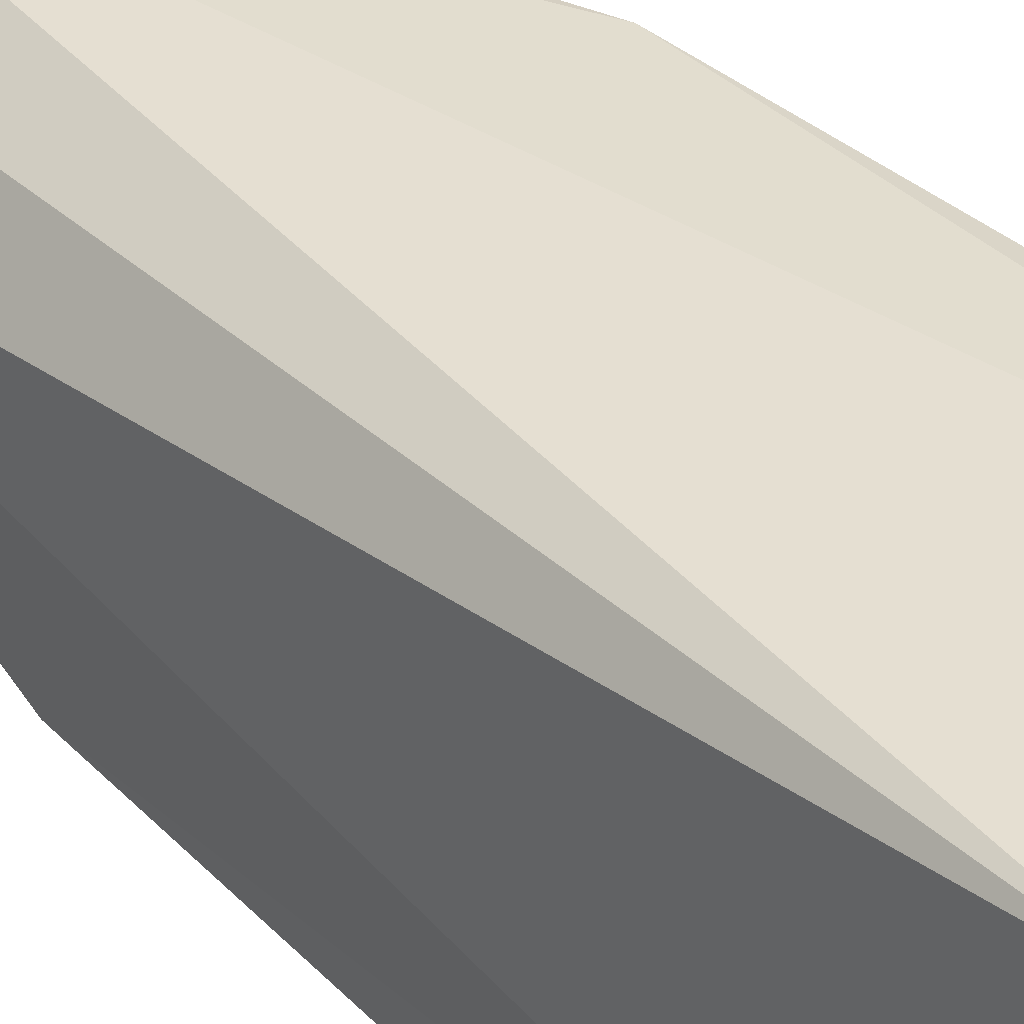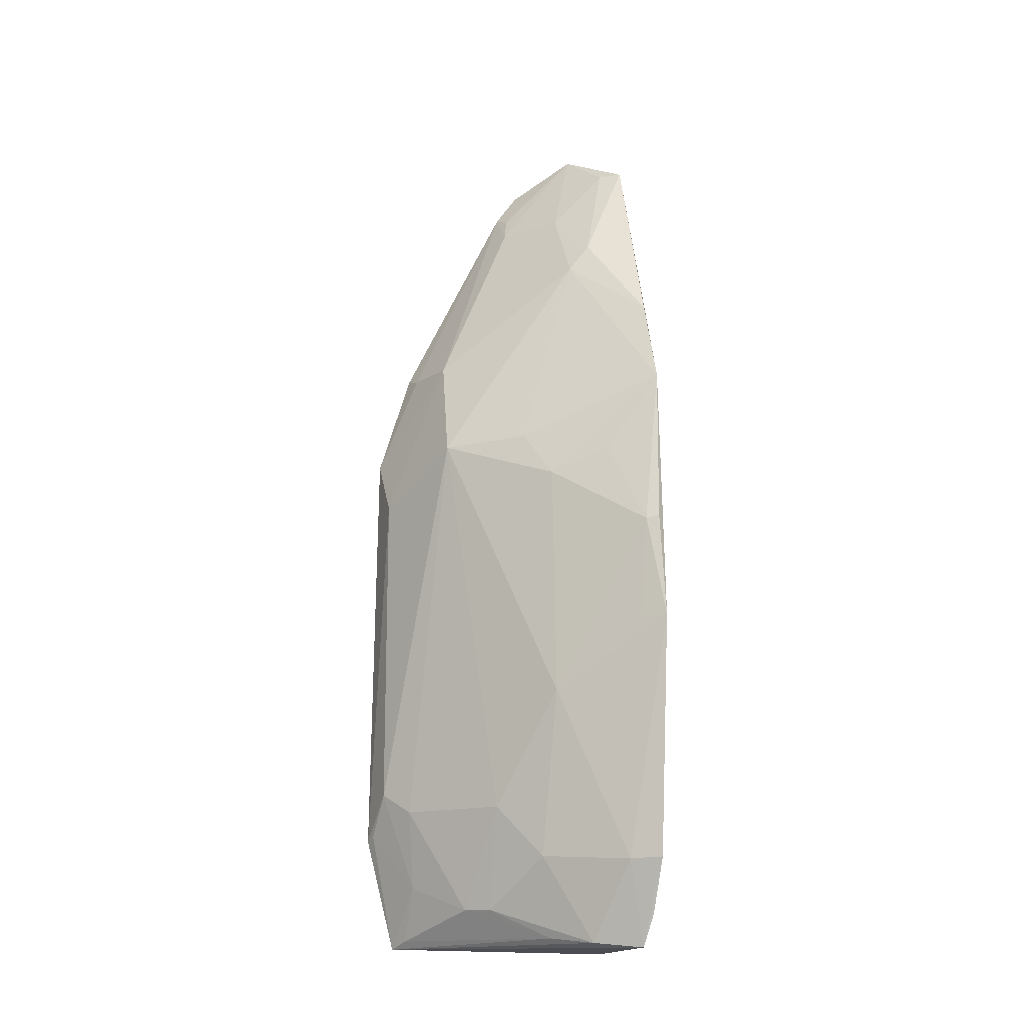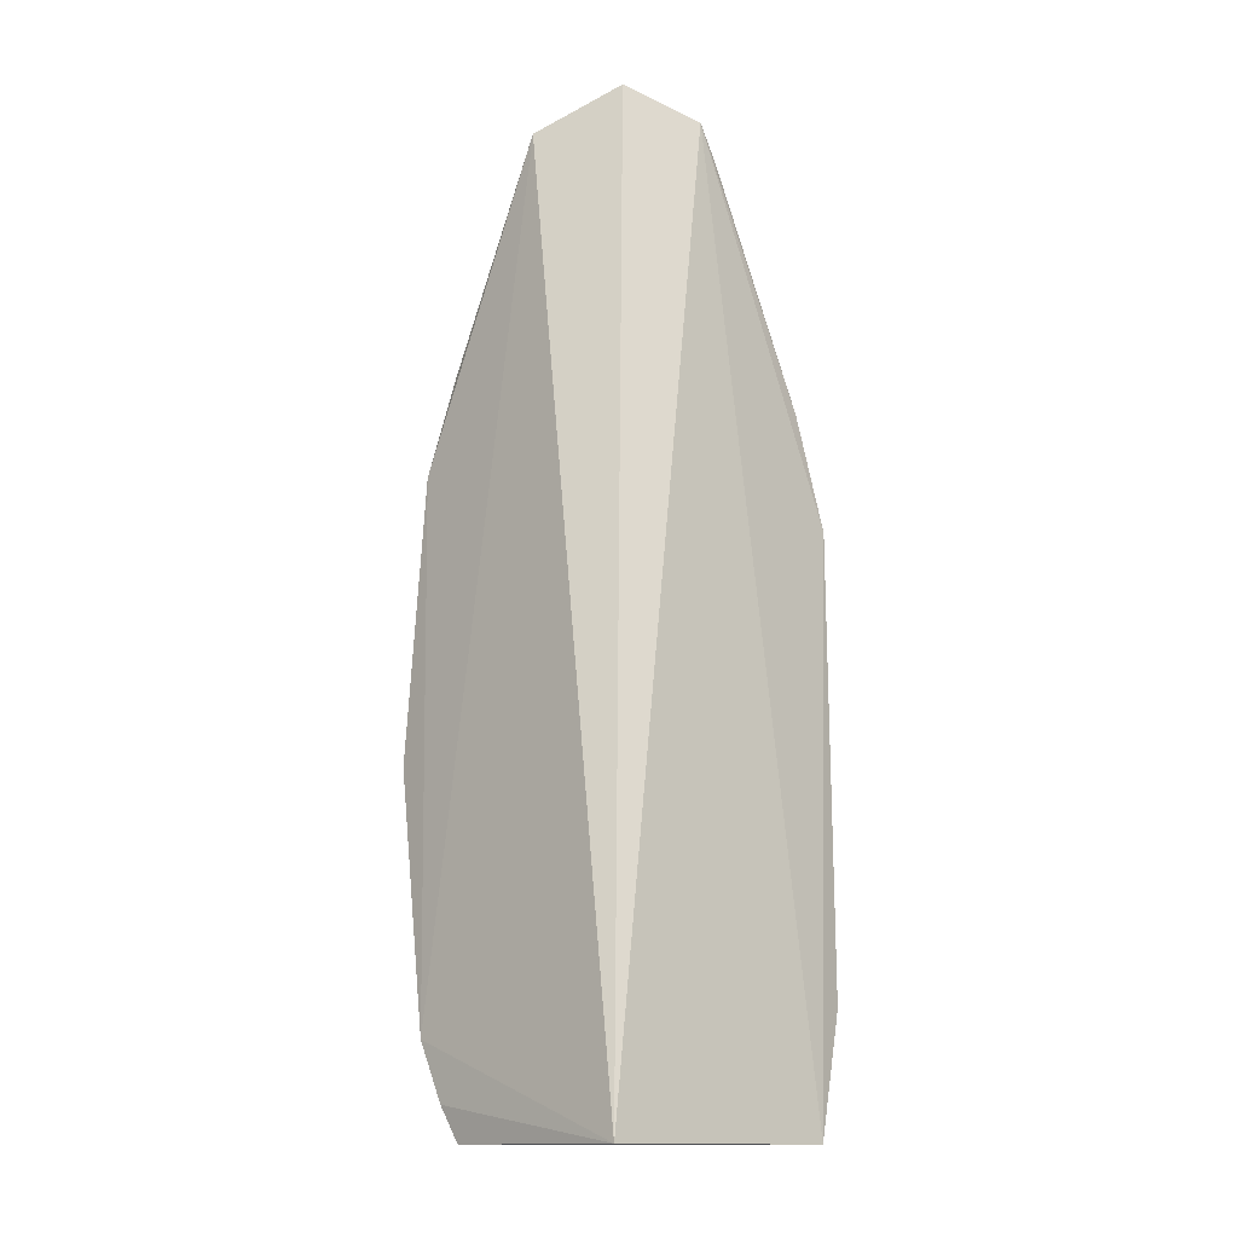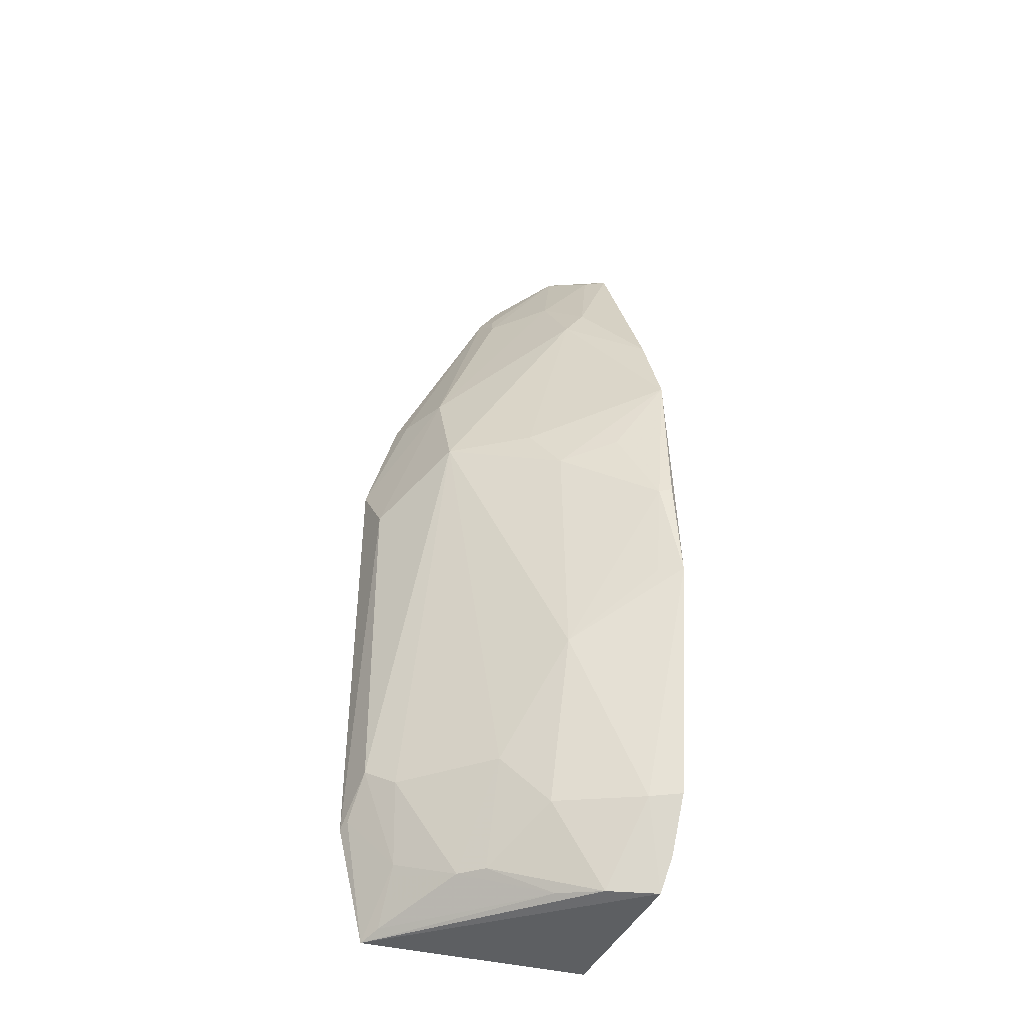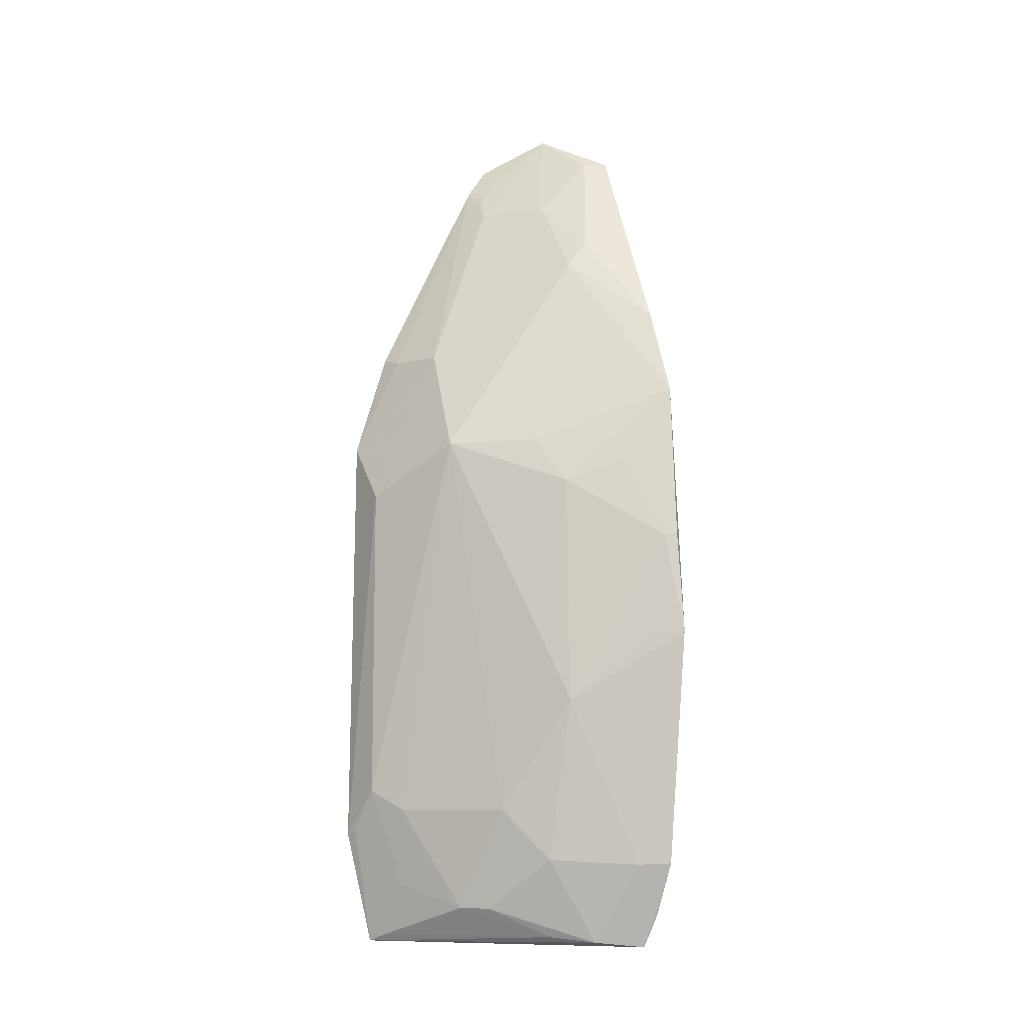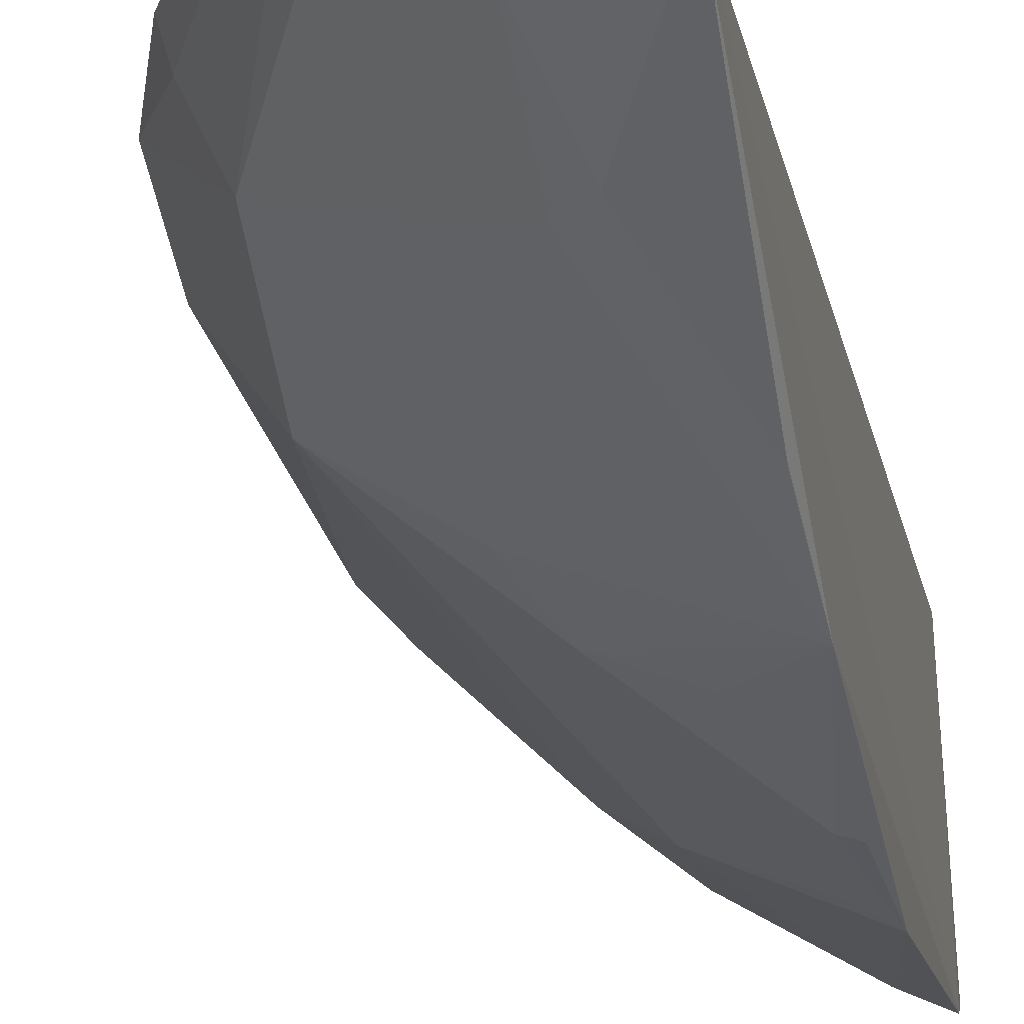
<metadata>
{"format":"obj","ext":"obj","renderer":"f3d","projection":"perspective","resolution":1024,"background":"white","views":[{"elev":35.6,"azim":139.7,"up":"+Y"},{"elev":-14.8,"azim":-10.3,"up":"+Z"},{"elev":-15.7,"azim":136.2,"up":"+Z"},{"elev":-38.0,"azim":-20.0,"up":"+Z"},{"elev":-8.9,"azim":-25.5,"up":"+Z"},{"elev":-21.3,"azim":10.1,"up":"+Y"}]}
</metadata>
<code>
v -0.1571 -0.312 0.09347
v -0.1612 -0.2961 -0.2147
v -0.1668 -0.1862 -0.2348
v -0.2172 -0.177 0.2609
v -0.3017 -0.2029 -0.1434
v -0.1589 -0.237 0.2563
v -0.2143 -0.2919 -0.09125
v -0.2718 -0.2481 0.0616
v -0.2922 -0.1783 -0.2324
v -0.1854 -0.1999 0.2794
v -0.1589 -0.3088 -0.1845
v -0.3052 -0.1791 0.06634
v -0.1974 -0.2597 0.1785
v -0.1677 -0.3215 0.003791
v -0.2431 -0.2606 -0.1543
v -0.1652 -0.2879 -0.2327
v -0.2708 -0.2202 0.1206
v -0.3017 -0.2035 0.03386
v -0.3083 -0.1809 -0.1692
v -0.2298 -0.2756 0.06296
v -0.1594 -0.2937 0.1426
v -0.1707 -0.2307 0.2563
v -0.2159 -0.2898 0.03755
v -0.1583 -0.3268 -0.05245
v -0.2878 -0.2168 -0.1544
v -0.2193 -0.2746 -0.1828
v -0.2873 -0.1801 0.1253
v -0.2281 -0.1998 0.2231
v -0.3058 -0.1871 -0.1668
v -0.1859 -0.2593 0.1941
v -0.1854 -0.3046 0.0493
v -0.1609 -0.324 0.005333
v -0.1707 -0.3193 -0.05171
v -0.1751 -0.301 -0.1853
v -0.2837 -0.2055 -0.1977
v -0.2443 -0.2441 -0.2113
v -0.284 -0.1925 0.1213
v -0.2005 -0.2288 0.2229
v -0.2256 -0.1906 0.2374
v -0.1909 -0.2763 -0.2301
v -0.2567 -0.2324 -0.2111
v -0.2149 -0.1909 0.2508
v -0.2296 -0.1788 0.2434
v -0.212 -0.26 -0.2274
v -0.2859 -0.1888 -0.2279
f 9 4 3
f 10 6 3
f 10 3 4
f 11 6 1
f 11 2 3
f 11 3 6
f 12 4 9
f 15 7 8
f 16 9 3
f 16 3 2
f 16 2 11
f 17 8 13
f 18 5 8
f 18 17 12
f 18 8 17
f 19 12 9
f 19 18 12
f 19 5 18
f 20 13 8
f 20 1 13
f 21 13 1
f 21 1 6
f 22 6 10
f 23 8 7
f 23 7 14
f 23 20 8
f 23 1 20
f 24 11 1
f 25 15 8
f 25 8 5
f 26 7 15
f 27 4 12
f 29 19 9
f 29 5 19
f 30 21 6
f 30 13 21
f 30 6 22
f 31 23 14
f 31 14 1
f 31 1 23
f 32 24 1
f 32 1 14
f 32 14 24
f 33 24 14
f 33 14 7
f 33 7 24
f 34 24 7
f 34 11 24
f 34 7 26
f 34 16 11
f 35 25 5
f 35 29 9
f 35 5 29
f 36 26 15
f 37 27 12
f 37 12 17
f 38 28 17
f 38 17 13
f 38 22 10
f 38 10 28
f 38 30 22
f 38 13 30
f 39 28 10
f 40 34 26
f 40 16 34
f 40 26 36
f 40 9 16
f 41 25 35
f 41 36 15
f 41 15 25
f 42 39 10
f 42 10 4
f 42 4 39
f 43 39 4
f 43 4 27
f 43 27 37
f 43 37 17
f 43 17 28
f 43 28 39
f 44 40 36
f 44 9 40
f 44 36 41
f 45 41 35
f 45 35 9
f 45 44 41
f 45 9 44

</code>
